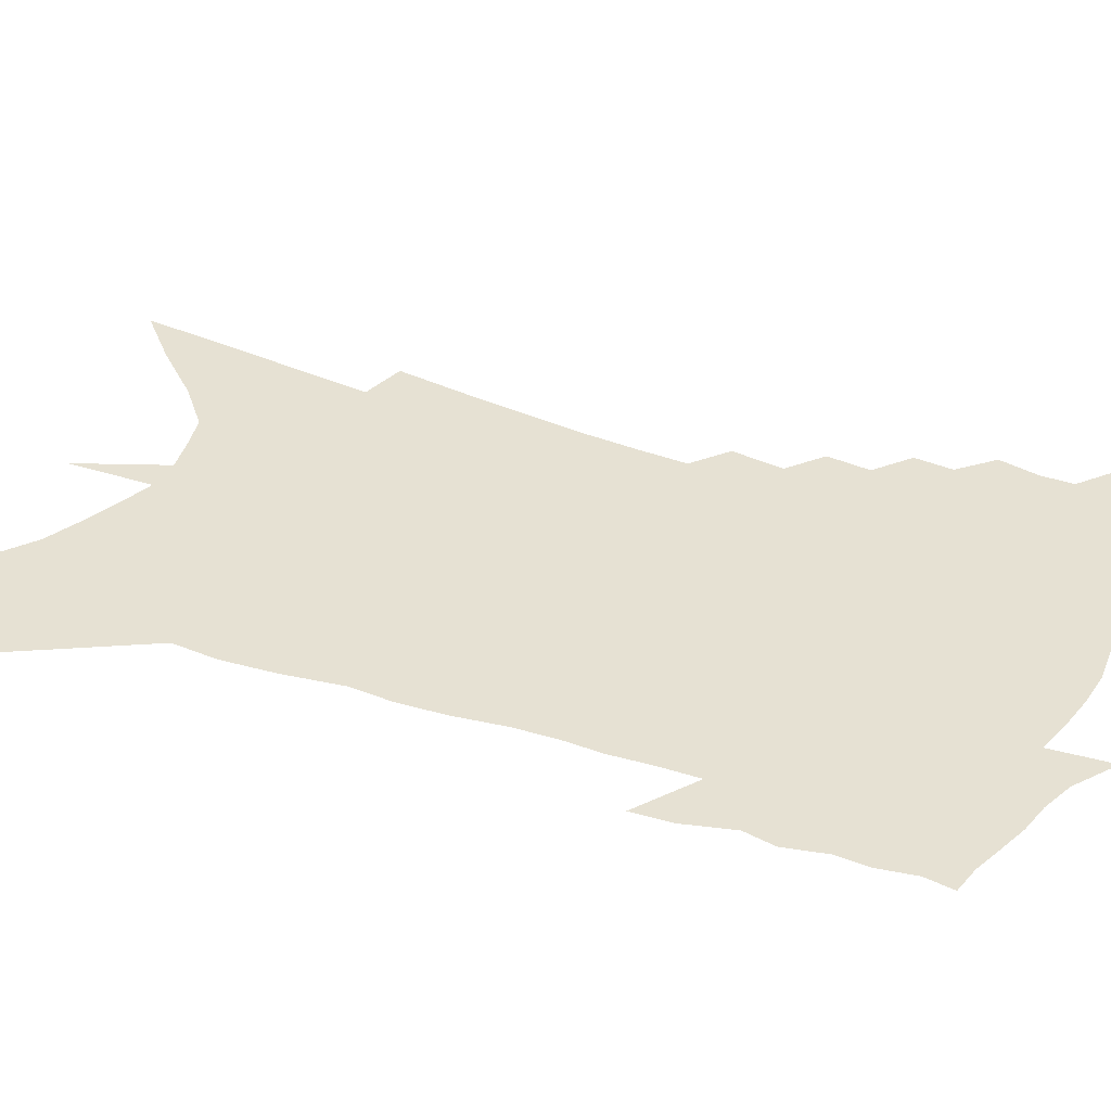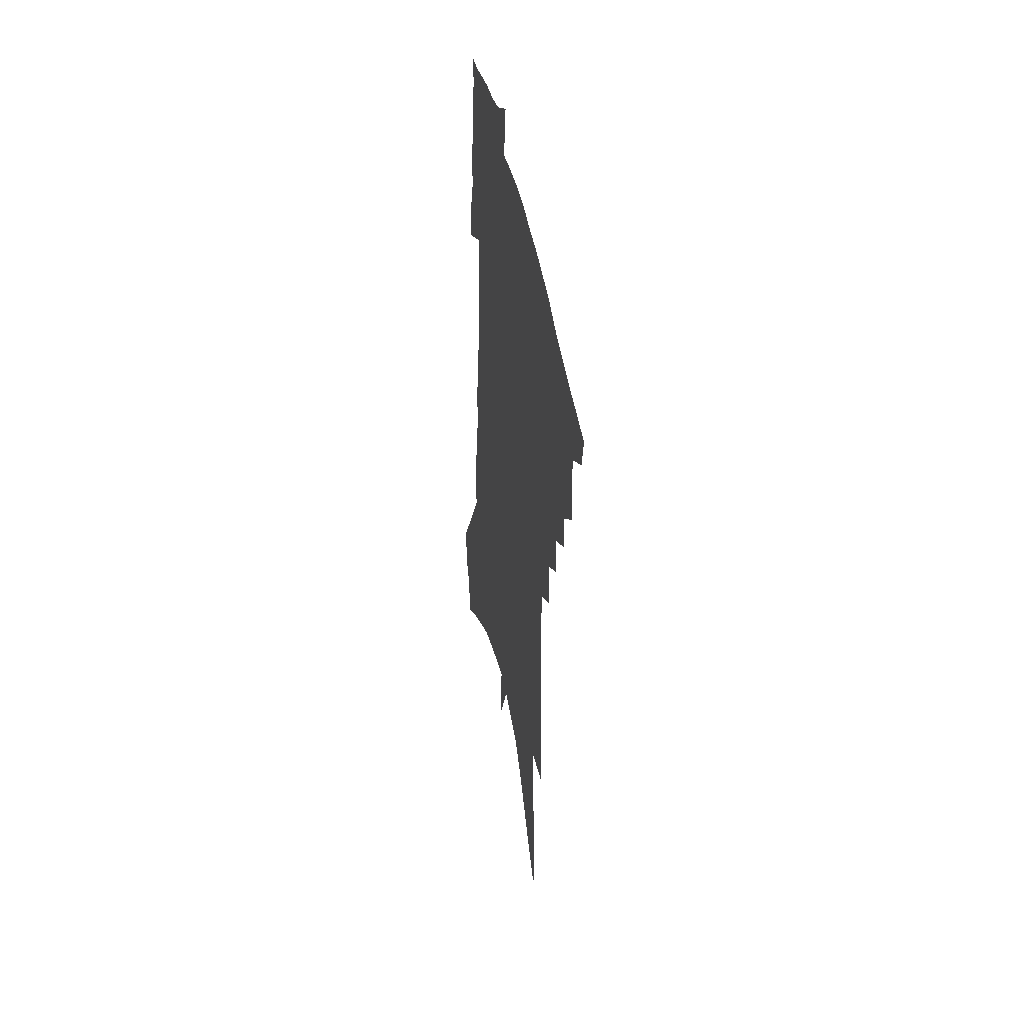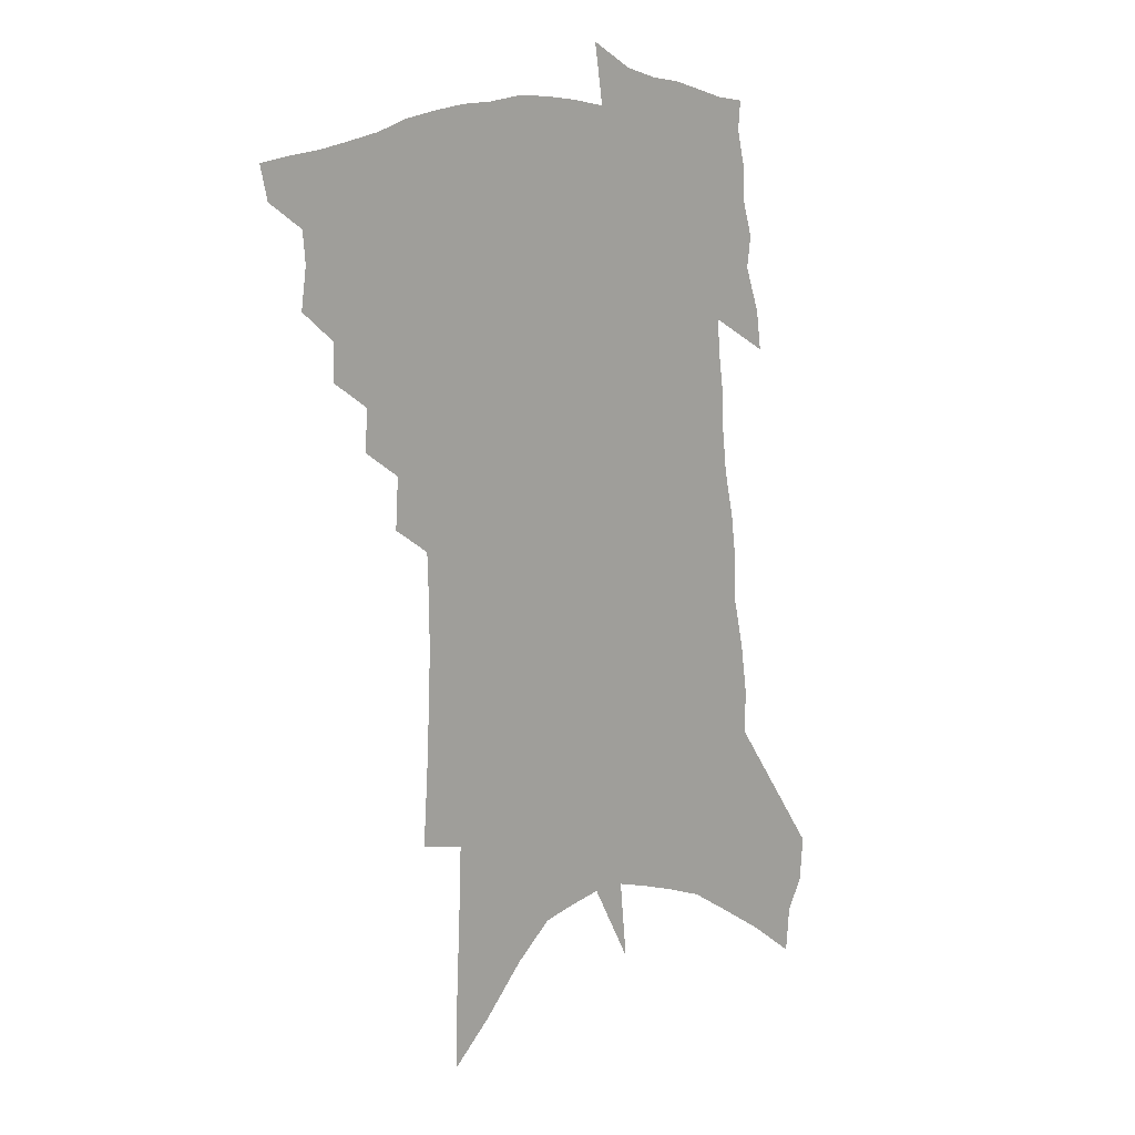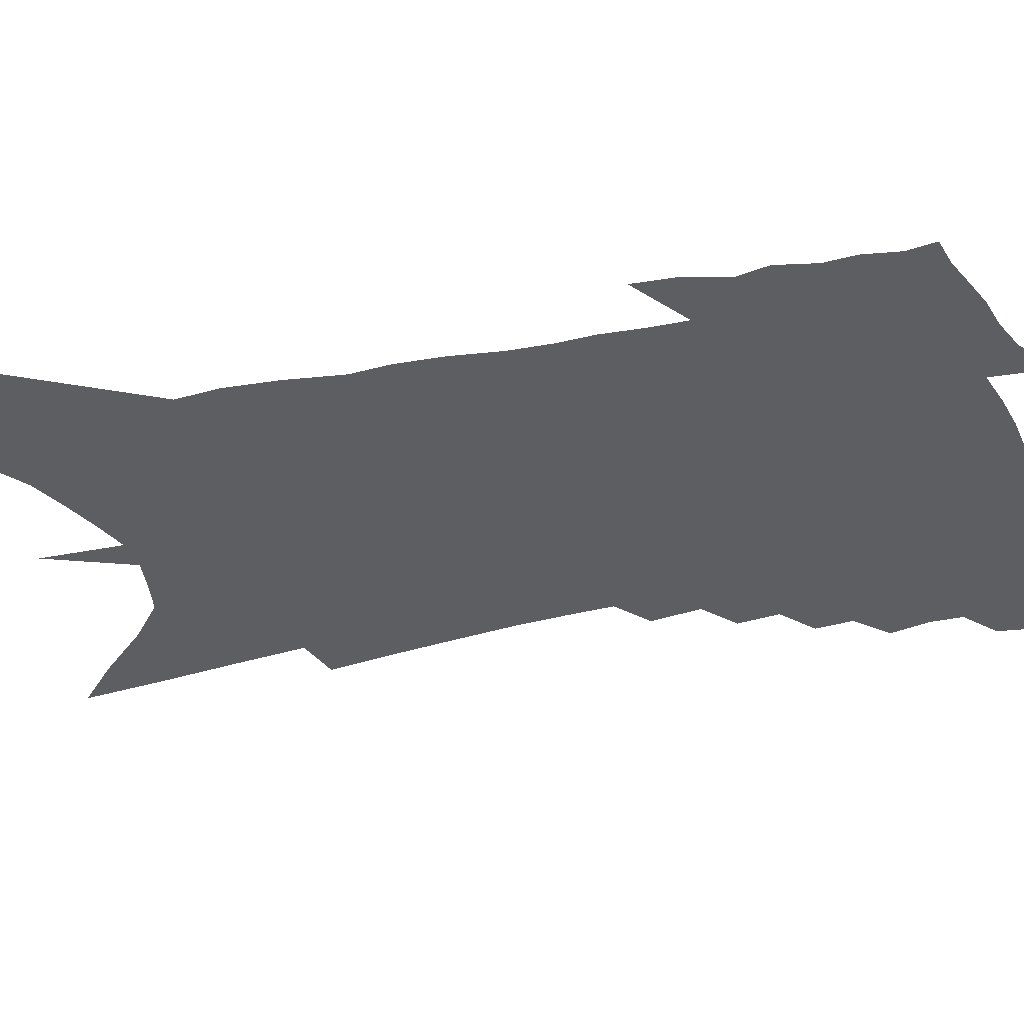
<metadata>
{"format":"obj","ext":"obj","renderer":"f3d","projection":"perspective","resolution":1024,"background":"white","views":[{"elev":38.9,"azim":116.8,"up":"+Z"},{"elev":45.7,"azim":-100.5,"up":"+Y"},{"elev":16.6,"azim":-38.3,"up":"+Y"},{"elev":-39.1,"azim":108.9,"up":"+Z"}]}
</metadata>
<code>
v 485.9 433 0
v 483.3 445.6 0
v 497.2 396.3 0
v 499.3 411.3 0
v 498.4 423.1 0
v 497.2 434.2 0
v 494.6 447.1 0
v 508.7 371 0
v 508.9 385.1 0
v 511.8 401.5 0
v 511.1 413.3 0
v 509.8 424.9 0
v 508 436.5 0
v 506.2 448.2 0
v 520.9 345.1 0
v 521.5 361 0
v 523.7 377.9 0
v 524.7 392.2 0
v 524.1 404 0
v 523.1 415.3 0
v 521.9 426.4 0
v 520.4 437.4 0
v 517.5 450.2 0
v 532.4 316 0
v 533.6 335.1 0
v 535.3 353.3 0
v 535.1 367 0
v 536.7 382.8 0
v 535.5 393.5 0
v 535.2 405.5 0
v 534.3 416.8 0
v 533 428 0
v 531.3 439.2 0
v 528.7 452.3 0
v 541.7 195.6 0
v 543.5 222.2 0
v 544.7 246.5 0
v 545.7 269.2 0
v 545.7 288.5 0
v 545.3 305.9 0
v 546 324.8 0
v 546.5 341.6 0
v 547.5 358.1 0
v 547.3 371 0
v 547.5 384 0
v 547.2 395.7 0
v 546.4 407 0
v 545.5 418.2 0
v 544.1 429.6 0
v 542.4 441.4 0
v 539.9 455.9 0
v 554.4 102.1 0
v 555.4 132.7 0
v 556.8 163.7 0
v 557.9 191.3 0
v 558 214.6 0
v 558.3 237.6 0
v 558.2 258.3 0
v 557.8 276.9 0
v 557.3 294.1 0
v 557.6 312.8 0
v 557.7 329.4 0
v 558.3 345.9 0
v 558.2 359.2 0
v 558.5 373.1 0
v 559.1 386.7 0
v 558.2 397.2 0
v 558.4 408.8 0
v 556.9 419.5 0
v 555.8 430.6 0
v 553.8 443.3 0
v 551.3 457.8 0
v 569.4 118.1 0
v 571.8 155.2 0
v 571.4 179.4 0
v 571.7 204.8 0
v 570.2 222.5 0
v 570.9 247.5 0
v 570.6 267.4 0
v 570.7 286.9 0
v 568.9 299.7 0
v 569 317.4 0
v 569.1 333.8 0
v 569 347.1 0
v 569.7 363.1 0
v 569.4 375.1 0
v 569.5 387.6 0
v 568.6 397.8 0
v 569 409.7 0
v 568.1 420.4 0
v 567.2 431.4 0
v 565.7 443.6 0
v 562.9 459.3 0
v 584.6 137.1 0
v 585 166.6 0
v 584.6 191.5 0
v 583.6 212 0
v 582.9 233 0
v 582.4 253.1 0
v 581.8 272.2 0
v 581.3 289.8 0
v 580.4 305 0
v 580 321.3 0
v 579.6 333.5 0
v 580 350.7 0
v 580 364.1 0
v 579.7 375.7 0
v 579.9 388.5 0
v 580 399.7 0
v 579.6 410.4 0
v 578.8 421.3 0
v 578.3 432.1 0
v 577.4 443.4 0
v 574.7 459.4 0
v 598.1 150.1 0
v 597.3 175.3 0
v 596.1 195.3 0
v 595 215.1 0
v 594 233.3 0
v 593.3 255.3 0
v 592.6 273.7 0
v 591.9 292.6 0
v 591.1 307.1 0
v 590.5 321.6 0
v 590.2 336.4 0
v 590.5 352.8 0
v 590.4 366 0
v 590.3 377.3 0
v 590.3 388.5 0
v 590.5 400.4 0
v 590.2 411 0
v 590.2 421.7 0
v 589.8 432.3 0
v 588.4 444.6 0
v 586.1 460.7 0
v 610.1 153.2 0
v 608.9 177 0
v 607.6 199 0
v 606.3 218.1 0
v 605.2 238.3 0
v 604.3 253.7 0
v 603.3 273.9 0
v 602.4 294.8 0
v 601.6 309.1 0
v 601 323.3 0
v 600.8 339.3 0
v 600.7 353.2 0
v 600.6 365 0
v 600.6 377.6 0
v 600.8 389.8 0
v 600.9 400.8 0
v 601 411.3 0
v 601.1 421.9 0
v 600.6 433 0
v 599.6 445.5 0
v 598.1 459.9 0
v 622.1 155.6 0
v 620.4 180 0
v 618.9 200.7 0
v 617.4 222.4 0
v 616.2 239.8 0
v 615.1 257.1 0
v 614.1 272.9 0
v 612.8 294.9 0
v 612 310.4 0
v 611.4 325 0
v 611.1 339.7 0
v 610.7 354 0
v 610.7 365.2 0
v 610.8 379.2 0
v 610.8 389.9 0
v 611.1 401.6 0
v 611.4 411.5 0
v 611.9 421.8 0
v 611.7 432.8 0
v 611.2 444.8 0
v 610.4 458 0
v 637 123.8 0
v 634.2 155.3 0
v 632.5 177.6 0
v 630.5 200.3 0
v 628.8 221.3 0
v 627.2 241.4 0
v 625.9 259.1 0
v 624.8 275 0
v 623.3 295 0
v 622.6 309.8 0
v 621.5 326.8 0
v 621.3 339.5 0
v 621 352.8 0
v 620.7 366 0
v 620.5 379.3 0
v 620.8 389.5 0
v 621.1 400.5 0
v 621.6 411.2 0
v 622 421.5 0
v 623 431.8 0
v 623.7 442.4 0
v 623.2 455.1 0
v 620.1 477.2 0
v 647.1 150.8 0
v 644.4 176.6 0
v 642.5 198 0
v 640.6 218.3 0
v 638.6 239 0
v 636.7 258.7 0
v 635.5 275.1 0
v 633.9 293.8 0
v 633.4 308.1 0
v 632.6 323.3 0
v 632 337.2 0
v 631.7 350.5 0
v 630.8 365.2 0
v 630.6 377.6 0
v 630.8 388.5 0
v 631.4 398.8 0
v 631.6 410.5 0
v 632.3 420.4 0
v 633.4 431.2 0
v 634.2 441.5 0
v 634.9 452.8 0
v 635.2 467.5 0
v 660.3 145.6 0
v 657.6 170.7 0
v 655.4 192.9 0
v 652.5 216 0
v 650.8 234.8 0
v 648.2 255.8 0
v 646.9 272.8 0
v 645.8 289 0
v 644.7 305.1 0
v 643.9 319.7 0
v 643.3 333.7 0
v 642.7 347.5 0
v 641.4 362.9 0
v 640.9 375.8 0
v 641 387.2 0
v 641.2 399.4 0
v 641.6 409.8 0
v 642.4 420.3 0
v 643.3 430.3 0
v 644.5 440.2 0
v 645.8 450.9 0
v 646.9 463.6 0
v 673.9 139.6 0
v 671.1 164.2 0
v 669.5 185.2 0
v 666.2 208.4 0
v 663.4 229.9 0
v 661.1 249.7 0
v 659.7 266.7 0
v 658.3 283.6 0
v 657.1 299.7 0
v 655.6 315.7 0
v 653.7 332.5 0
v 653.4 345.7 0
v 653.4 358.4 0
v 652.1 372.5 0
v 651 386.3 0
v 651.1 397.8 0
v 651.5 408.5 0
v 652 419.4 0
v 653.1 429.2 0
v 654.5 438.9 0
v 656.2 448.8 0
v 657.6 461.6 0
v 689.6 128.2 0
v 686.5 153.5 0
v 687.1 171 0
v 681.3 198.9 0
v 678.6 219.9 0
v 676.5 239.3 0
v 673.3 259.5 0
v 671.4 277 0
v 671.6 291.5 0
v 668.5 309.9 0
v 667.4 325 0
v 667 339 0
v 665.9 353.4 0
v 663.8 368.6 0
v 662 382.9 0
v 662.2 394.6 0
v 661.5 406.9 0
v 662 417.4 0
v 662.6 428.1 0
v 664.1 437.4 0
v 666 446.8 0
v 668.2 458.2 0
v 706.1 116.1 0
v 704.5 138.4 0
v 705.5 156.1 0
v 705.5 174.8 0
v 698 203.7 0
v 698.1 220.4 0
v 695.4 240.3 0
v 691 261.7 0
v 690.9 276.9 0
v 688.8 294.3 0
v 685.1 313.1 0
v 683.4 328.9 0
v 682.9 342.9 0
v 680.8 358.3 0
v 679.6 372.6 0
v 675.9 388.5 0
v 674.2 402 0
v 672.3 415.1 0
v 672.7 425.7 0
v 673.4 435.8 0
v 675.9 445 0
v 678.6 454.7 0
v 724.4 100.4 0
v 725.6 118.5 0
v 731.2 130.4 0
v 732.2 148.2 0
v 701.5 358.5 0
v 699.6 373.2 0
v 694 390.7 0
v 695.3 402.3 0
v 691.2 417 0
v 691.1 428.7 0
v 688 442.2 0
v 688.7 453 0
v 721 496 0
f 5 6 1
f 1 6 2
f 6 7 2
f 9 10 3
f 3 10 4
f 10 11 4
f 4 11 5
f 11 12 5
f 5 12 6
f 12 13 6
f 6 13 7
f 13 14 7
f 16 17 8
f 8 17 9
f 17 18 9
f 9 18 10
f 18 19 10
f 10 19 11
f 19 20 11
f 11 20 12
f 20 21 12
f 12 21 13
f 21 22 13
f 13 22 14
f 22 23 14
f 25 26 15
f 15 26 16
f 26 27 16
f 16 27 17
f 27 28 17
f 17 28 18
f 28 29 18
f 18 29 19
f 29 30 19
f 19 30 20
f 30 31 20
f 20 31 21
f 31 32 21
f 21 32 22
f 32 33 22
f 22 33 23
f 33 34 23
f 40 41 24
f 24 41 25
f 41 42 25
f 25 42 26
f 42 43 26
f 26 43 27
f 43 44 27
f 27 44 28
f 44 45 28
f 28 45 29
f 45 46 29
f 29 46 30
f 46 47 30
f 30 47 31
f 47 48 31
f 31 48 32
f 48 49 32
f 32 49 33
f 49 50 33
f 33 50 34
f 50 51 34
f 55 56 35
f 35 56 36
f 56 57 36
f 36 57 37
f 57 58 37
f 37 58 38
f 58 59 38
f 38 59 39
f 59 60 39
f 39 60 40
f 60 61 40
f 40 61 41
f 61 62 41
f 41 62 42
f 62 63 42
f 42 63 43
f 63 64 43
f 43 64 44
f 64 65 44
f 44 65 45
f 65 66 45
f 45 66 46
f 66 67 46
f 46 67 47
f 67 68 47
f 47 68 48
f 68 69 48
f 48 69 49
f 69 70 49
f 49 70 50
f 70 71 50
f 50 71 51
f 71 72 51
f 52 73 53
f 73 74 53
f 53 74 54
f 74 75 54
f 54 75 55
f 75 76 55
f 55 76 56
f 76 77 56
f 56 77 57
f 77 78 57
f 57 78 58
f 78 79 58
f 58 79 59
f 79 80 59
f 59 80 60
f 80 81 60
f 60 81 61
f 81 82 61
f 61 82 62
f 82 83 62
f 62 83 63
f 83 84 63
f 63 84 64
f 84 85 64
f 64 85 65
f 85 86 65
f 65 86 66
f 86 87 66
f 66 87 67
f 87 88 67
f 67 88 68
f 88 89 68
f 68 89 69
f 89 90 69
f 69 90 70
f 90 91 70
f 70 91 71
f 91 92 71
f 71 92 72
f 92 93 72
f 73 94 74
f 94 95 74
f 74 95 75
f 95 96 75
f 75 96 76
f 96 97 76
f 76 97 77
f 97 98 77
f 77 98 78
f 98 99 78
f 78 99 79
f 99 100 79
f 79 100 80
f 100 101 80
f 80 101 81
f 101 102 81
f 81 102 82
f 102 103 82
f 82 103 83
f 103 104 83
f 83 104 84
f 104 105 84
f 84 105 85
f 105 106 85
f 85 106 86
f 106 107 86
f 86 107 87
f 107 108 87
f 87 108 88
f 108 109 88
f 88 109 89
f 109 110 89
f 89 110 90
f 110 111 90
f 90 111 91
f 111 112 91
f 91 112 92
f 112 113 92
f 92 113 93
f 113 114 93
f 94 115 95
f 115 116 95
f 95 116 96
f 116 117 96
f 96 117 97
f 117 118 97
f 97 118 98
f 118 119 98
f 98 119 99
f 119 120 99
f 99 120 100
f 120 121 100
f 100 121 101
f 121 122 101
f 101 122 102
f 122 123 102
f 102 123 103
f 123 124 103
f 103 124 104
f 124 125 104
f 104 125 105
f 125 126 105
f 105 126 106
f 126 127 106
f 106 127 107
f 127 128 107
f 107 128 108
f 128 129 108
f 108 129 109
f 129 130 109
f 109 130 110
f 130 131 110
f 110 131 111
f 131 132 111
f 111 132 112
f 132 133 112
f 112 133 113
f 133 134 113
f 113 134 114
f 134 135 114
f 115 136 116
f 136 137 116
f 116 137 117
f 137 138 117
f 117 138 118
f 138 139 118
f 118 139 119
f 139 140 119
f 119 140 120
f 140 141 120
f 120 141 121
f 141 142 121
f 121 142 122
f 142 143 122
f 122 143 123
f 143 144 123
f 123 144 124
f 144 145 124
f 124 145 125
f 145 146 125
f 125 146 126
f 146 147 126
f 126 147 127
f 147 148 127
f 127 148 128
f 148 149 128
f 128 149 129
f 149 150 129
f 129 150 130
f 150 151 130
f 130 151 131
f 151 152 131
f 131 152 132
f 152 153 132
f 132 153 133
f 153 154 133
f 133 154 134
f 154 155 134
f 134 155 135
f 155 156 135
f 136 157 137
f 157 158 137
f 137 158 138
f 158 159 138
f 138 159 139
f 159 160 139
f 139 160 140
f 160 161 140
f 140 161 141
f 161 162 141
f 141 162 142
f 162 163 142
f 142 163 143
f 163 164 143
f 143 164 144
f 164 165 144
f 144 165 145
f 165 166 145
f 145 166 146
f 166 167 146
f 146 167 147
f 167 168 147
f 147 168 148
f 168 169 148
f 148 169 149
f 169 170 149
f 149 170 150
f 170 171 150
f 150 171 151
f 171 172 151
f 151 172 152
f 172 173 152
f 152 173 153
f 173 174 153
f 153 174 154
f 174 175 154
f 154 175 155
f 175 176 155
f 155 176 156
f 176 177 156
f 178 179 157
f 157 179 158
f 179 180 158
f 158 180 159
f 180 181 159
f 159 181 160
f 181 182 160
f 160 182 161
f 182 183 161
f 161 183 162
f 183 184 162
f 162 184 163
f 184 185 163
f 163 185 164
f 185 186 164
f 164 186 165
f 186 187 165
f 165 187 166
f 187 188 166
f 166 188 167
f 188 189 167
f 167 189 168
f 189 190 168
f 168 190 169
f 190 191 169
f 169 191 170
f 191 192 170
f 170 192 171
f 192 193 171
f 171 193 172
f 193 194 172
f 172 194 173
f 194 195 173
f 173 195 174
f 195 196 174
f 174 196 175
f 196 197 175
f 175 197 176
f 197 198 176
f 176 198 177
f 198 199 177
f 179 201 180
f 201 202 180
f 180 202 181
f 202 203 181
f 181 203 182
f 203 204 182
f 182 204 183
f 204 205 183
f 183 205 184
f 205 206 184
f 184 206 185
f 206 207 185
f 185 207 186
f 207 208 186
f 186 208 187
f 208 209 187
f 187 209 188
f 209 210 188
f 188 210 189
f 210 211 189
f 189 211 190
f 211 212 190
f 190 212 191
f 212 213 191
f 191 213 192
f 213 214 192
f 192 214 193
f 214 215 193
f 193 215 194
f 215 216 194
f 194 216 195
f 216 217 195
f 195 217 196
f 217 218 196
f 196 218 197
f 218 219 197
f 197 219 198
f 219 220 198
f 198 220 199
f 220 221 199
f 199 221 200
f 221 222 200
f 201 223 202
f 223 224 202
f 202 224 203
f 224 225 203
f 203 225 204
f 225 226 204
f 204 226 205
f 226 227 205
f 205 227 206
f 227 228 206
f 206 228 207
f 228 229 207
f 207 229 208
f 229 230 208
f 208 230 209
f 230 231 209
f 209 231 210
f 231 232 210
f 210 232 211
f 232 233 211
f 211 233 212
f 233 234 212
f 212 234 213
f 234 235 213
f 213 235 214
f 235 236 214
f 214 236 215
f 236 237 215
f 215 237 216
f 237 238 216
f 216 238 217
f 238 239 217
f 217 239 218
f 239 240 218
f 218 240 219
f 240 241 219
f 219 241 220
f 241 242 220
f 220 242 221
f 242 243 221
f 221 243 222
f 243 244 222
f 223 245 224
f 245 246 224
f 224 246 225
f 246 247 225
f 225 247 226
f 247 248 226
f 226 248 227
f 248 249 227
f 227 249 228
f 249 250 228
f 228 250 229
f 250 251 229
f 229 251 230
f 251 252 230
f 230 252 231
f 252 253 231
f 231 253 232
f 253 254 232
f 232 254 233
f 254 255 233
f 233 255 234
f 255 256 234
f 234 256 235
f 256 257 235
f 235 257 236
f 257 258 236
f 236 258 237
f 258 259 237
f 237 259 238
f 259 260 238
f 238 260 239
f 260 261 239
f 239 261 240
f 261 262 240
f 240 262 241
f 262 263 241
f 241 263 242
f 263 264 242
f 242 264 243
f 264 265 243
f 243 265 244
f 265 266 244
f 245 267 246
f 267 268 246
f 246 268 247
f 268 269 247
f 247 269 248
f 269 270 248
f 248 270 249
f 270 271 249
f 249 271 250
f 271 272 250
f 250 272 251
f 272 273 251
f 251 273 252
f 273 274 252
f 252 274 253
f 274 275 253
f 253 275 254
f 275 276 254
f 254 276 255
f 276 277 255
f 255 277 256
f 277 278 256
f 256 278 257
f 278 279 257
f 257 279 258
f 279 280 258
f 258 280 259
f 280 281 259
f 259 281 260
f 281 282 260
f 260 282 261
f 282 283 261
f 261 283 262
f 283 284 262
f 262 284 263
f 284 285 263
f 263 285 264
f 285 286 264
f 264 286 265
f 286 287 265
f 265 287 266
f 287 288 266
f 267 289 268
f 289 290 268
f 268 290 269
f 290 291 269
f 269 291 270
f 291 292 270
f 270 292 271
f 292 293 271
f 271 293 272
f 293 294 272
f 272 294 273
f 294 295 273
f 273 295 274
f 295 296 274
f 274 296 275
f 296 297 275
f 275 297 276
f 297 298 276
f 276 298 277
f 298 299 277
f 277 299 278
f 299 300 278
f 278 300 279
f 300 301 279
f 279 301 280
f 301 302 280
f 280 302 281
f 302 303 281
f 281 303 282
f 303 304 282
f 282 304 283
f 304 305 283
f 283 305 284
f 305 306 284
f 284 306 285
f 306 307 285
f 285 307 286
f 307 308 286
f 286 308 287
f 308 309 287
f 287 309 288
f 309 310 288
f 289 311 290
f 311 312 290
f 290 312 291
f 312 313 291
f 291 313 292
f 313 314 292
f 292 314 293
f 303 315 304
f 315 316 304
f 304 316 305
f 316 317 305
f 305 317 306
f 317 318 306
f 306 318 307
f 318 319 307
f 307 319 308
f 319 320 308
f 308 320 309
f 320 321 309
f 309 321 310
f 321 322 310

</code>
